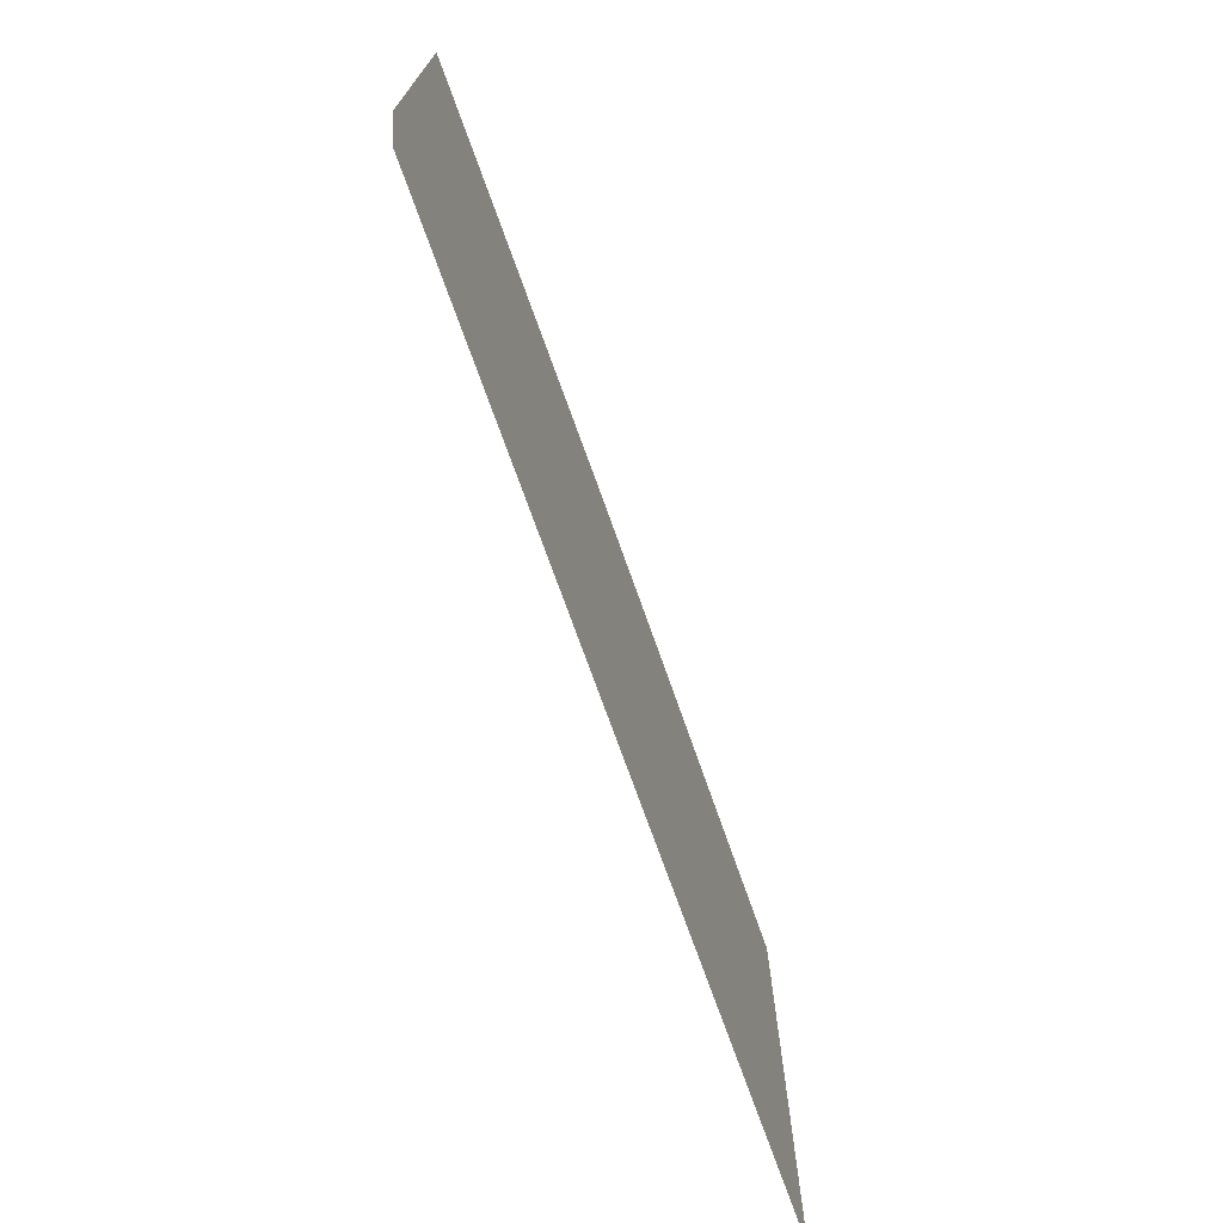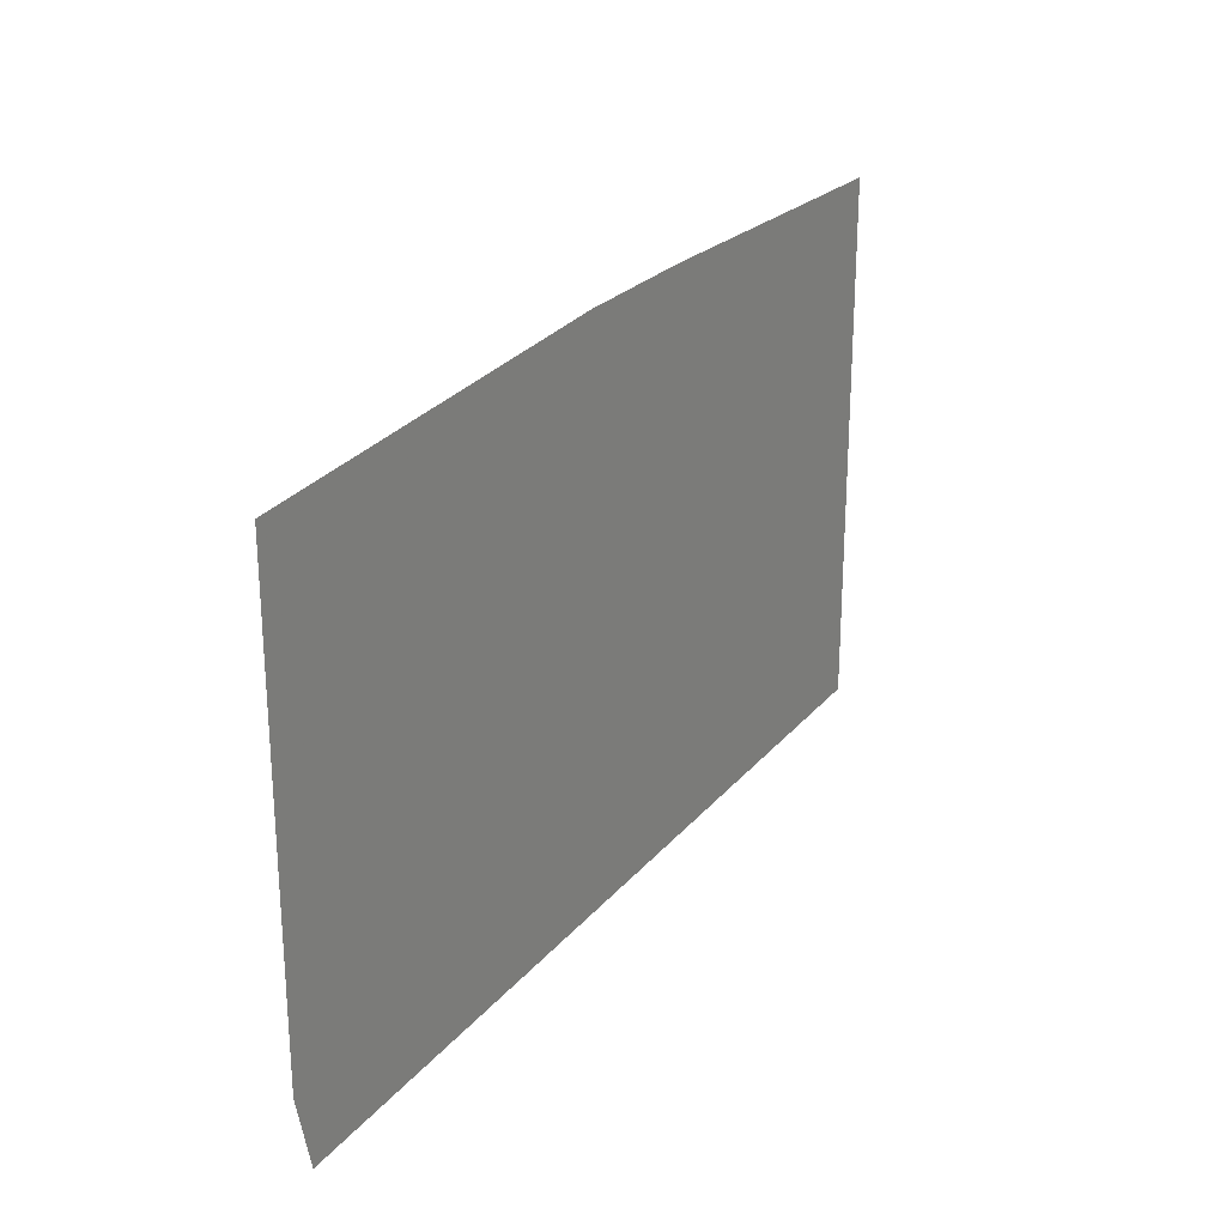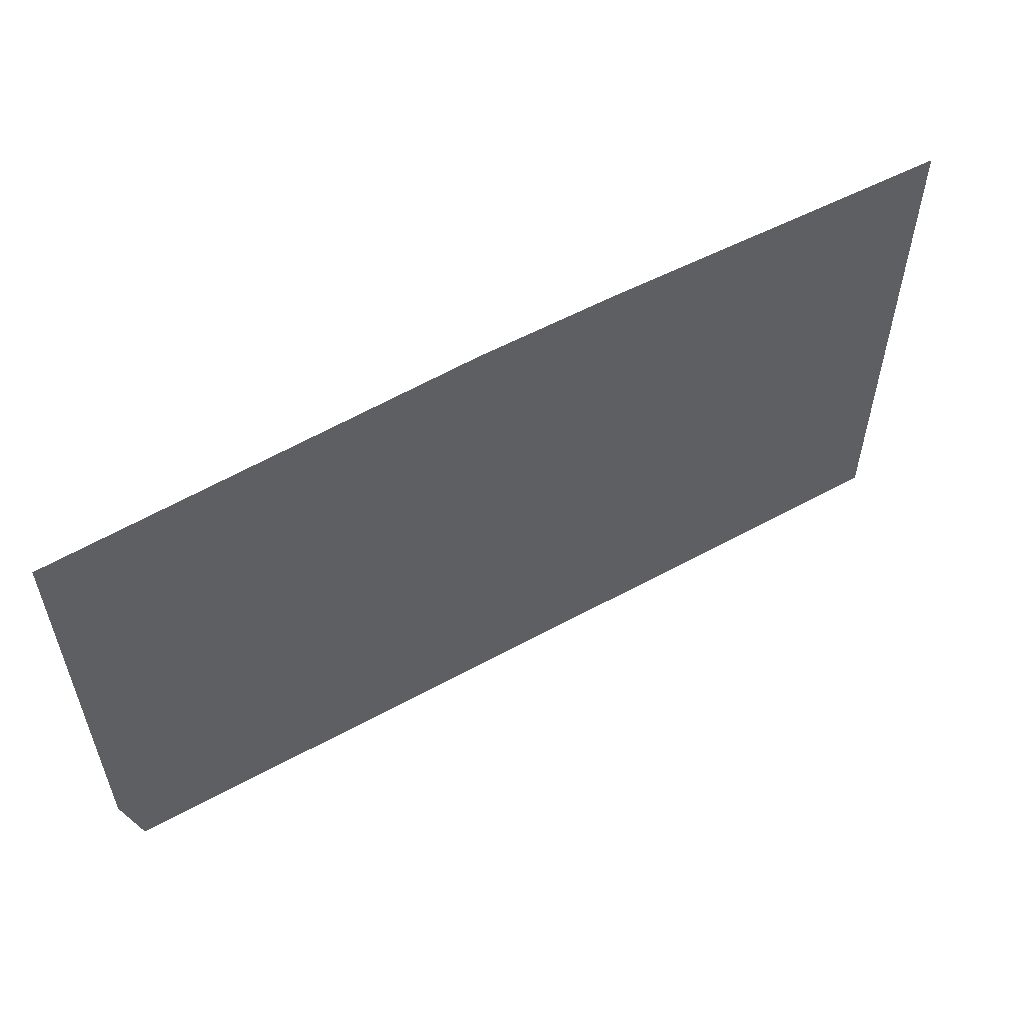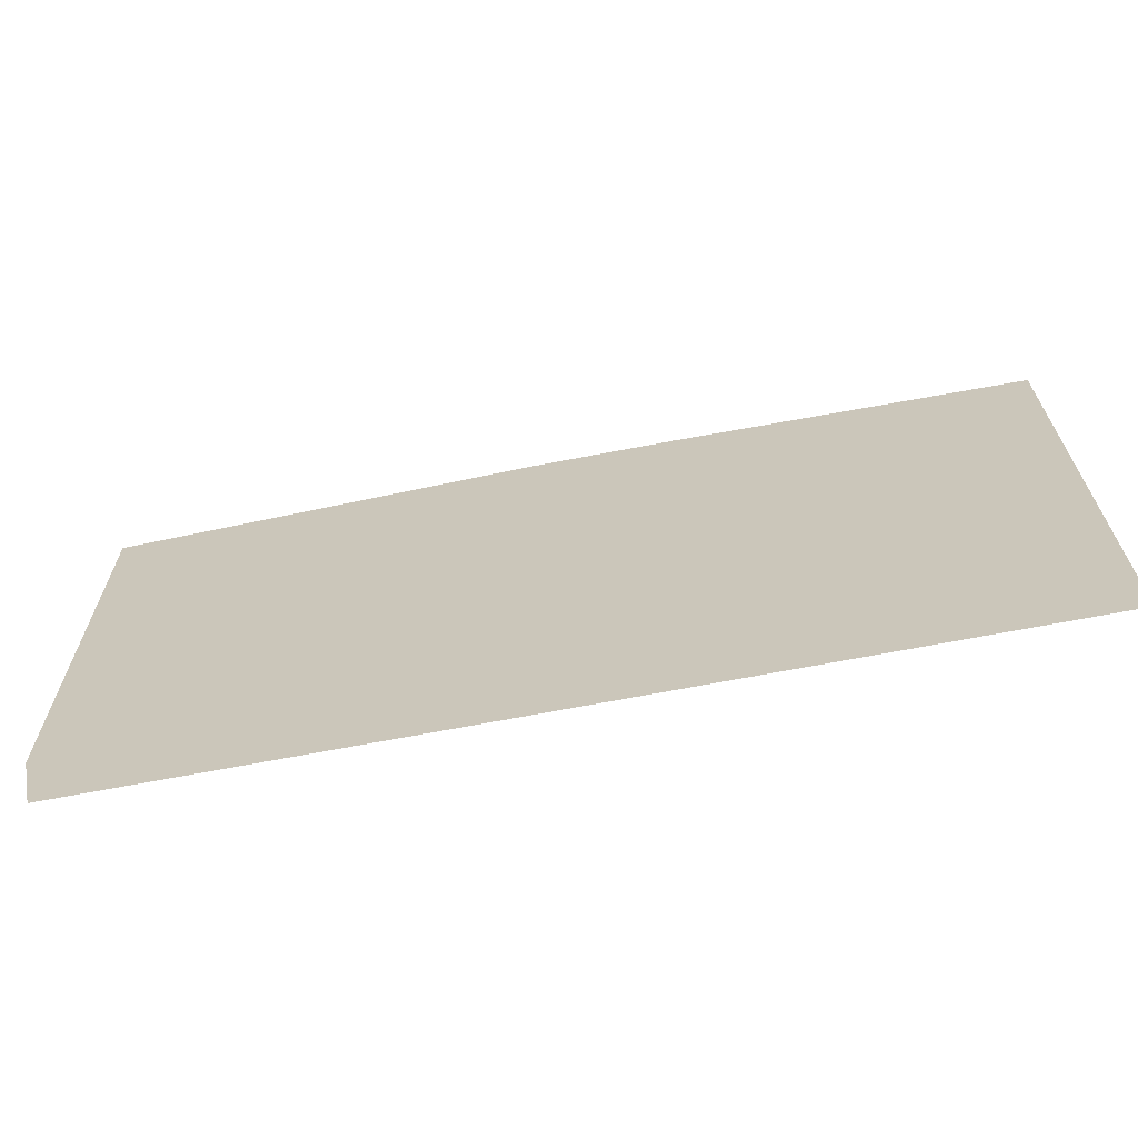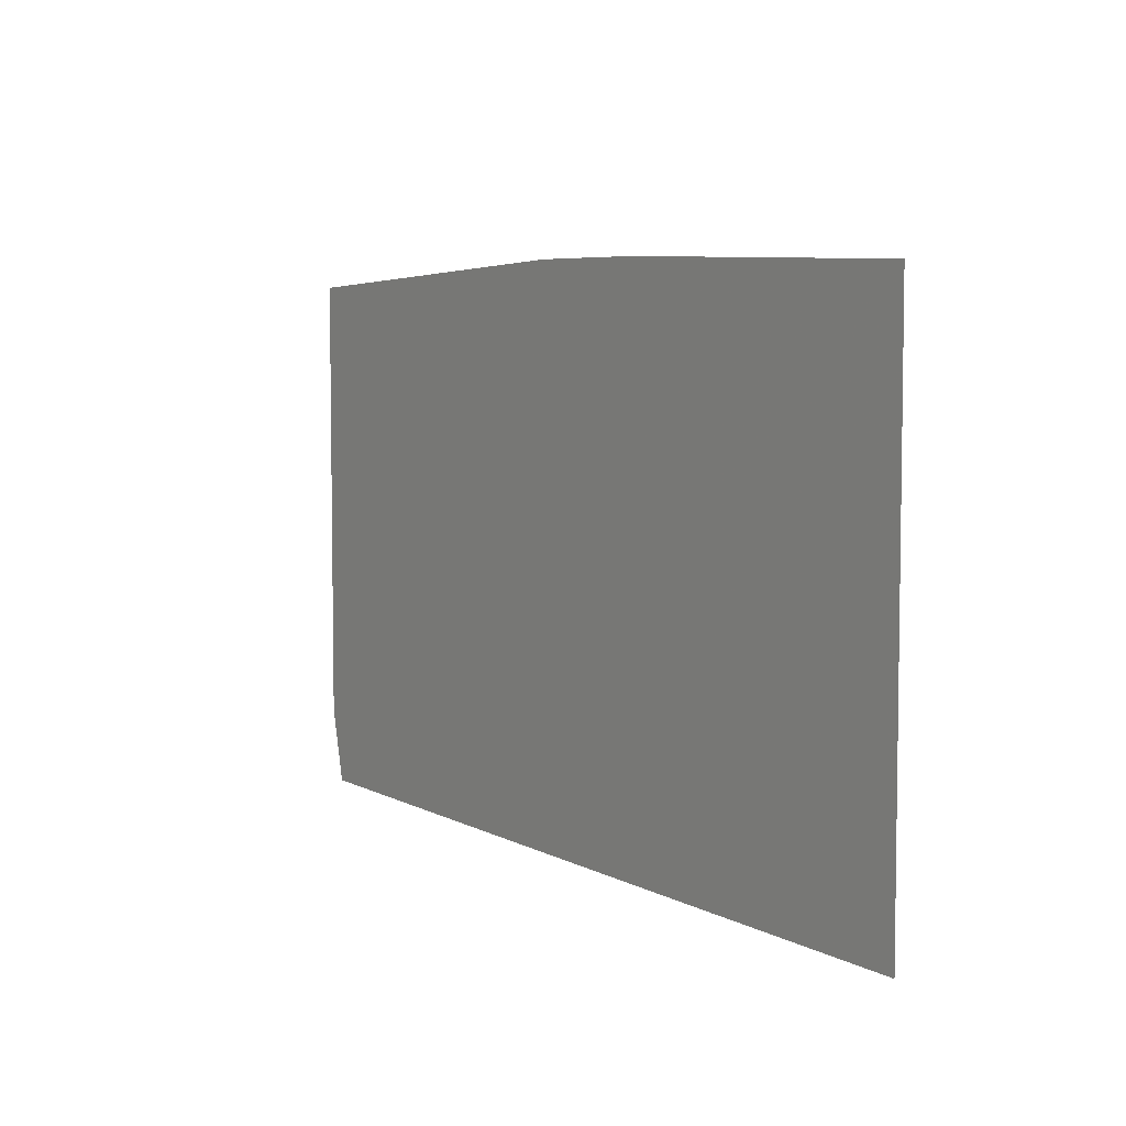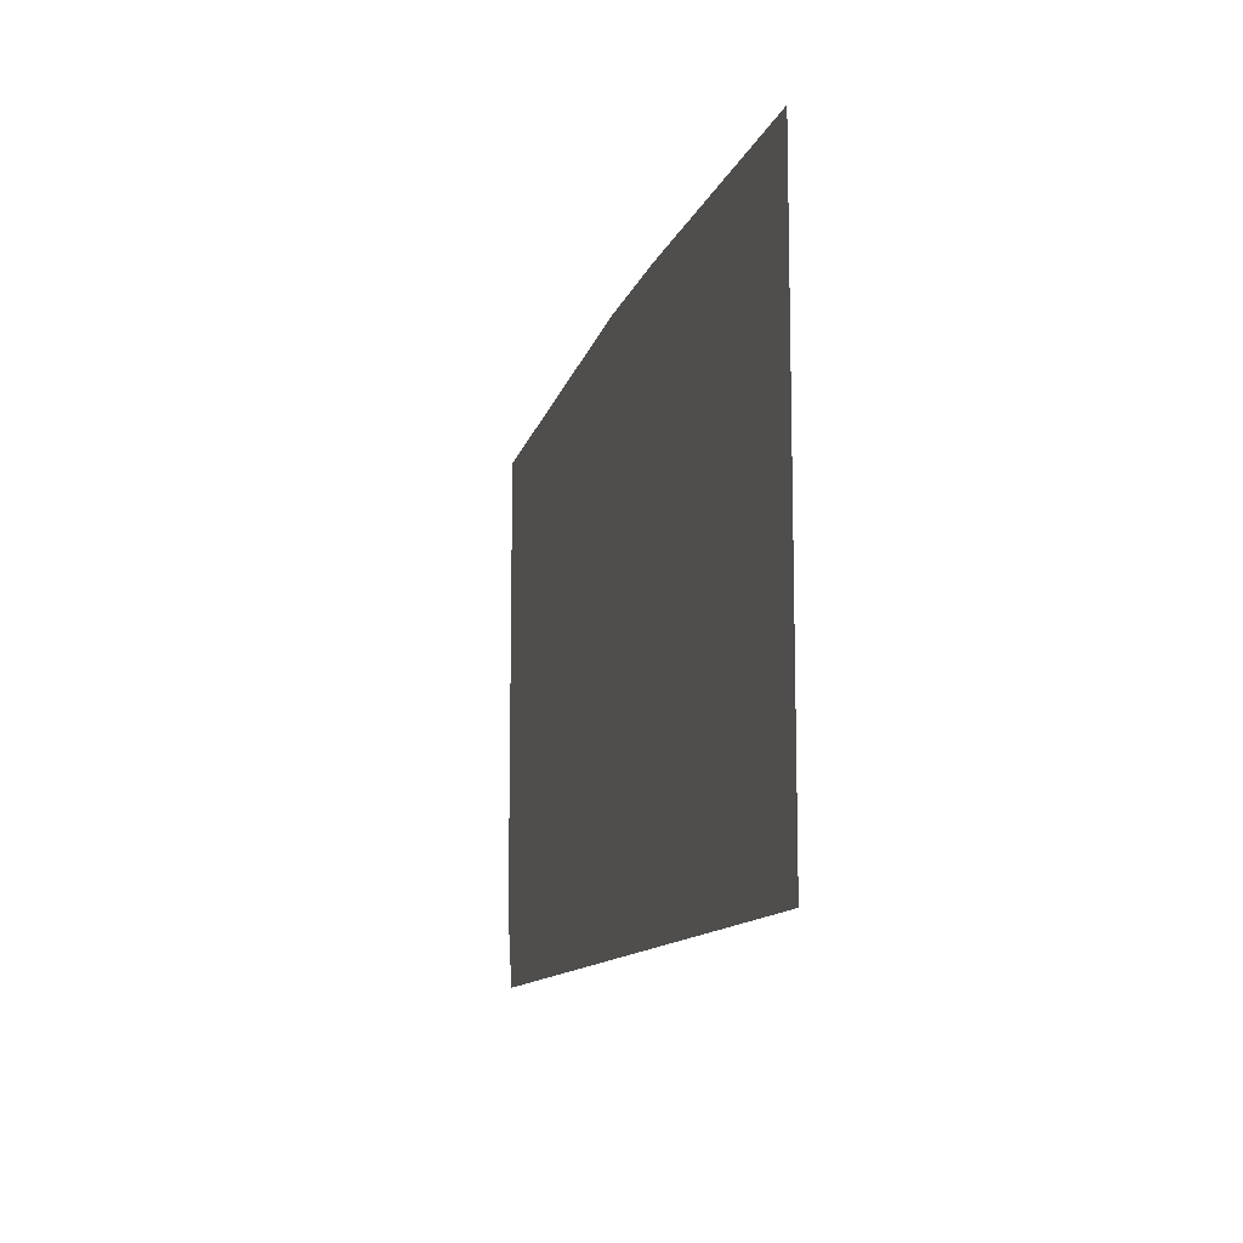
<metadata>
{"format":"obj","ext":"obj","renderer":"f3d","projection":"perspective","resolution":1024,"background":"white","views":[{"elev":-72.2,"azim":-70.5,"up":"+Y"},{"elev":25.2,"azim":-60.0,"up":"+Y"},{"elev":56.5,"azim":-29.8,"up":"+Y"},{"elev":-66.3,"azim":11.1,"up":"+Y"},{"elev":5.8,"azim":57.4,"up":"+Y"},{"elev":-11.5,"azim":76.1,"up":"+Y"}]}
</metadata>
<code>
v -0.907 -1.393 0
v -0.2977 -1.392 0
v -0.3047 0.614 0
v -0.2971 -1.554 0
v -0.2959 -1.917 0
v -1.628 -1.561 0
v -1.711 0.6038 0
v -1.712 -1.562 0
v 2.319 -1.917 0
v 1.966 -1.917 0
v 0.3494 -1.553 0
v 0.3529 -1.917 0
v 1.955 -0.2923 0
v 0.3283 0.6186 0
v 1.964 -1.548 0
v -1.627 0.6044 0
v 2.318 -1.547 0
v -1.628 -1.917 0
v -1.145 -1.554 0
v 0.3275 0.6948 0
v 2.312 0.633 0
v 1.949 0.6303 0
v 0.998 0.6907 0
v 2.681 0.6356 0
v 2.685 -1.546 0
v 2.685 -1.917 0
f 1 2 3
f 4 1 5
f 6 7 8
f 9 10 5
f 5 11 4
f 4 11 2
f 5 12 11
f 11 13 14
f 15 11 12
f 11 14 2
f 15 13 11
f 16 7 6
f 10 15 12
f 10 17 15
f 5 10 12
f 9 17 10
f 18 9 5
f 17 13 15
f 6 19 1
f 4 2 1
f 18 6 8
f 18 19 6
f 20 7 16
f 21 22 13
f 6 1 16
f 19 5 1
f 3 16 1
f 3 20 16
f 14 3 2
f 14 23 20
f 22 14 13
f 22 23 14
f 21 24 23
f 21 23 22
f 9 25 17
f 14 20 3
f 26 25 9
f 19 18 5
f 17 21 13
f 21 25 24
f 21 17 25

</code>
